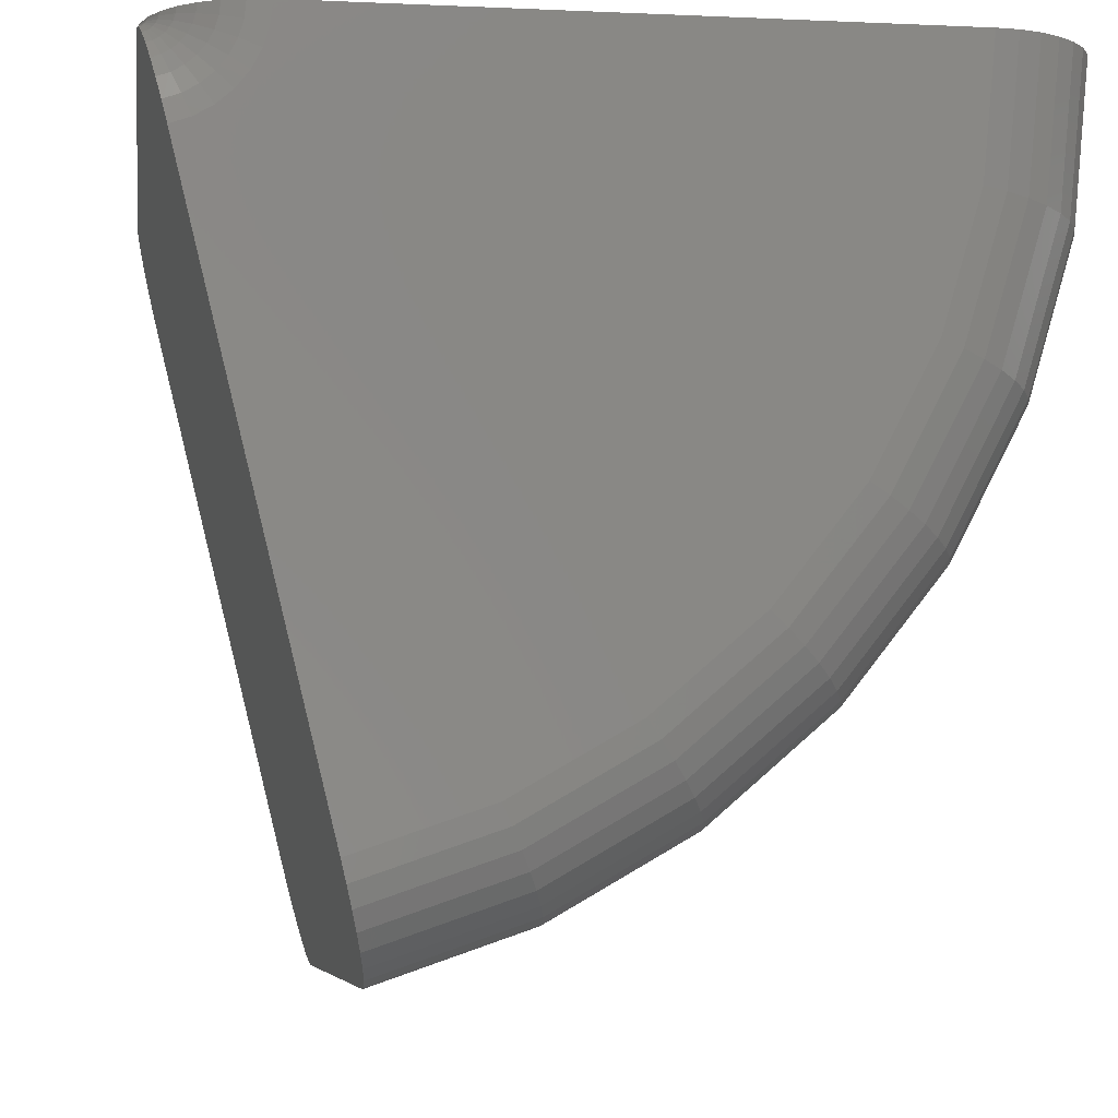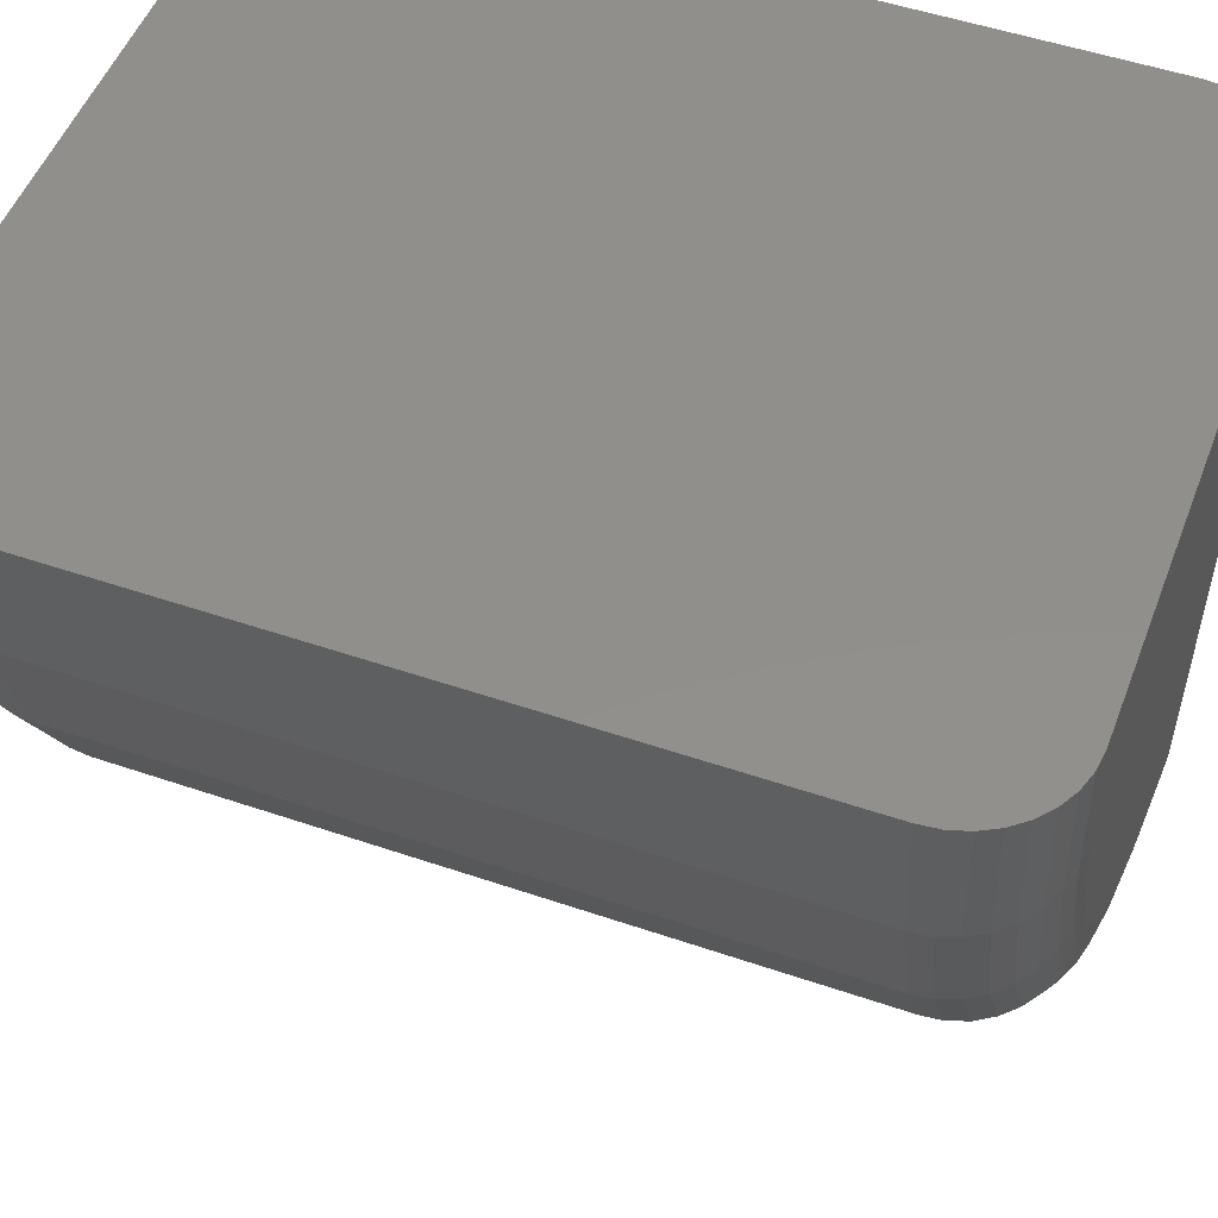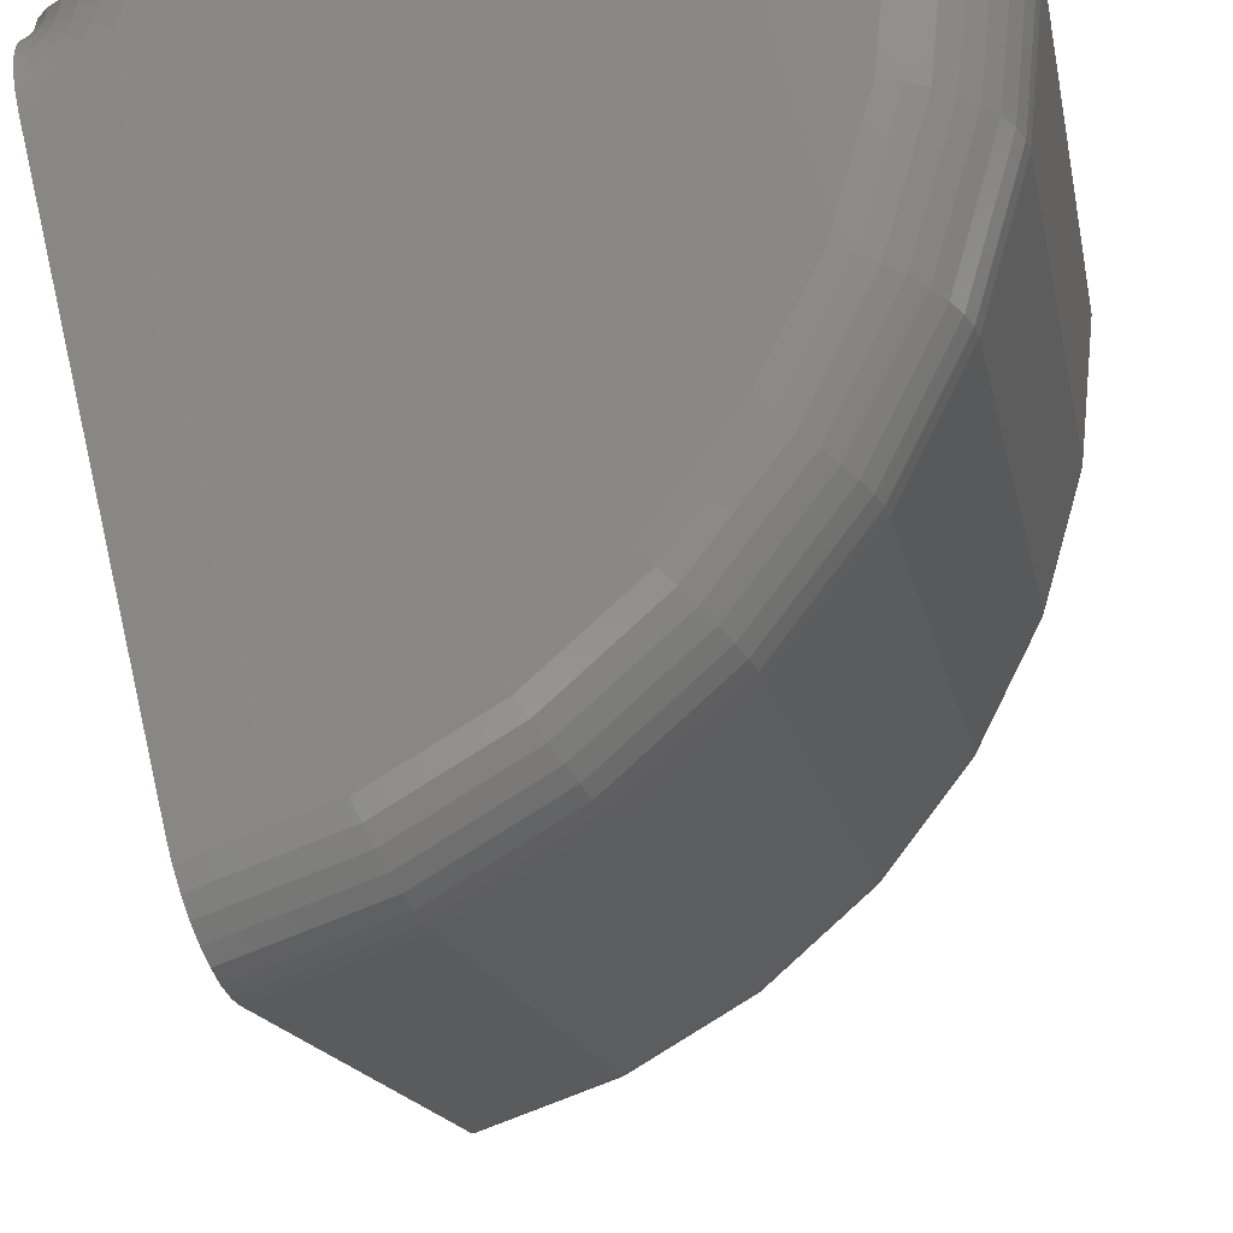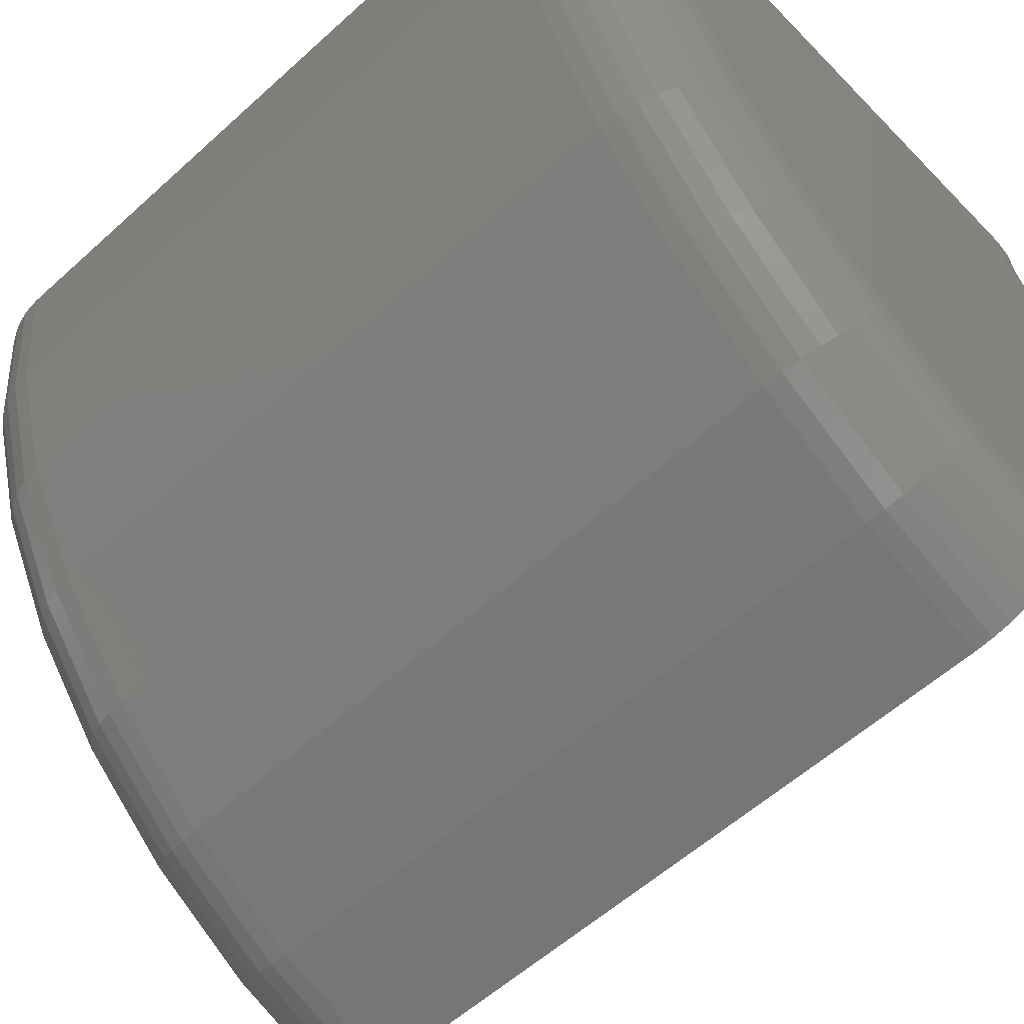
<metadata>
{"format":"stl","ext":"stl","renderer":"f3d","projection":"perspective","resolution":1024,"background":"white","views":[{"elev":-6.2,"azim":172.1,"up":"+Y"},{"elev":50.8,"azim":-69.5,"up":"+Y"},{"elev":-16.1,"azim":-169.3,"up":"+Y"},{"elev":-57.4,"azim":-46.7,"up":"+Y"}]}
</metadata>
<code>
# stl→obj: 266 verts, 528 faces
v 0.3679 -1.053 -0.7449
v 0.5939 -0.1304 -0.7417
v 0.3601 -1.085 -0.7417
v 0.5861 -0.162 -0.7449
v 0.5861 -0.162 0.7422
v 0.3601 -1.085 0.739
v 0.5939 -0.1304 0.739
v 0.3679 -1.053 0.7422
v 0.3527 -1.115 0.7295
v 0.6013 -0.1 0.7295
v 0.6013 -0.1 -0.7322
v 0.6082 -0.07199 0.7141
v 0.3458 -1.143 0.7141
v 0.6142 -0.04744 0.6933
v 0.3398 -1.167 0.6933
v 0.6191 -0.0273 0.6681
v 0.3349 -1.188 0.6681
v 0.6228 -0.01233 0.6392
v 0.3312 -1.203 0.6392
v 0.6251 -0.003113 0.6079
v 0.329 -1.212 0.6079
v 0.6258 2.669e-16 0.5754
v 0.3282 -1.215 0.5754
v 0.6258 1.389e-16 -0.5781
v 0.3282 -1.215 -0.5781
v 0.6251 -0.003113 -0.6107
v 0.329 -1.212 -0.6107
v 0.6228 -0.01233 -0.6419
v 0.3312 -1.203 -0.6419
v 0.6191 -0.0273 -0.6708
v 0.3349 -1.188 -0.6708
v 0.6142 -0.04744 -0.6961
v 0.3398 -1.167 -0.6961
v 0.6082 -0.07199 -0.7168
v 0.3458 -1.143 -0.7168
v 0.3527 -1.115 -0.7322
v -0.4908 2.574e-16 -0.7417
v 0.4916 1.371e-16 -0.7417
v -0.4582 2.531e-16 -0.7449
v 0.459 1.018e-16 -0.7449
v 0.4916 3.015e-16 0.739
v -0.4908 4.218e-16 0.739
v 0.459 3.059e-16 0.7422
v -0.4582 1.651e-16 0.7422
v -0.522 4.246e-16 0.7295
v 0.5229 2.967e-16 0.7295
v 0.5229 1.344e-16 -0.7322
v -0.522 2.623e-16 -0.7322
v -0.5509 2.676e-16 -0.7168
v 0.5517 1.326e-16 -0.7168
v -0.5762 2.73e-16 -0.6961
v 0.577 1.318e-16 -0.6961
v -0.5969 2.783e-16 -0.6708
v 0.5977 1.32e-16 -0.6708
v -0.6123 2.834e-16 -0.6419
v 0.6131 1.333e-16 -0.6419
v -0.6218 2.88e-16 -0.6107
v 0.6226 1.356e-16 -0.6107
v -0.625 2.92e-16 -0.5781
v -0.625 4.201e-16 0.5754
v -0.6218 4.233e-16 0.6079
v 0.6226 2.709e-16 0.6079
v -0.6123 4.256e-16 0.6392
v 0.6131 2.756e-16 0.6392
v -0.5969 4.27e-16 0.6681
v 0.5977 2.807e-16 0.6681
v -0.5762 4.272e-16 0.6933
v 0.577 2.86e-16 0.6933
v -0.5509 4.264e-16 0.7141
v 0.5517 2.914e-16 0.7141
v 0.104 -1.137 -0.5781
v 0.104 -1.137 0.5754
v -0.1014 -1.018 -0.5781
v -0.1014 -1.018 0.5754
v -0.2805 -0.862 -0.5781
v -0.2805 -0.862 0.5754
v -0.4271 -0.6752 -0.5781
v -0.4271 -0.6752 0.5754
v -0.5357 -0.4641 -0.5781
v -0.5357 -0.4641 0.5754
v -0.6025 -0.2363 -0.5781
v -0.6025 -0.2363 0.5754
v 0.1736 -0.9852 0.7422
v 0.16 -1.015 0.739
v 0.147 -1.043 0.7295
v 0.1349 -1.069 0.7141
v 0.1244 -1.092 0.6933
v 0.1158 -1.111 0.6681
v 0.1093 -1.125 0.6392
v 0.1054 -1.134 0.6079
v -0.4387 -0.2048 0.7422
v -0.4706 -0.211 0.739
v -0.5014 -0.2169 0.7295
v -0.5297 -0.2223 0.7141
v -0.5545 -0.2271 0.6933
v -0.5749 -0.231 0.6681
v -0.59 -0.2339 0.6392
v -0.5993 -0.2357 0.6079
v -0.3808 -0.4023 0.7422
v -0.411 -0.4143 0.739
v -0.4401 -0.4259 0.7295
v -0.4669 -0.4366 0.7141
v -0.4903 -0.446 0.6933
v -0.5096 -0.4537 0.6681
v -0.5239 -0.4594 0.6392
v -0.5327 -0.463 0.6079
v -0.2867 -0.5852 0.7422
v -0.3141 -0.6028 0.739
v -0.3404 -0.6197 0.7295
v -0.3647 -0.6352 0.7141
v -0.386 -0.6489 0.6933
v -0.4034 -0.6601 0.6681
v -0.4164 -0.6684 0.6392
v -0.4244 -0.6735 0.6079
v -0.1597 -0.7471 0.7422
v -0.1833 -0.7695 0.739
v -0.2059 -0.7911 0.7295
v -0.2268 -0.8109 0.7141
v -0.2451 -0.8283 0.6933
v -0.2602 -0.8426 0.6681
v -0.2713 -0.8533 0.6392
v -0.2782 -0.8598 0.6079
v -0.004398 -0.882 0.7422
v -0.02331 -0.9085 0.739
v -0.0415 -0.934 0.7295
v -0.05826 -0.9574 0.7141
v -0.07296 -0.978 0.6933
v -0.08501 -0.9949 0.6681
v -0.09397 -1.007 0.6392
v -0.09949 -1.015 0.6079
v 0.5562 -0.1516 0.7422
v 0.5289 -0.1357 0.7422
v 0.505 -0.1149 0.7422
v 0.4854 -0.09003 0.7422
v 0.471 -0.06189 0.7422
v 0.462 -0.03151 0.7422
v 0.6228 -0.001189 0.6079
v 0.6235 -0.002208 0.6079
v 0.614 -0.004711 0.6392
v 0.6166 -0.008749 0.6392
v 0.5698 -0.122 0.739
v 0.5829 -0.09357 0.7295
v 0.5949 -0.06736 0.7141
v 0.6054 -0.04439 0.6933
v 0.6141 -0.02554 0.6681
v 0.6205 -0.01154 0.6392
v 0.494 -0.02536 0.739
v 0.5247 -0.01945 0.7295
v 0.553 -0.014 0.7141
v 0.5779 -0.009229 0.6933
v 0.5982 -0.00531 0.6681
v 0.6134 -0.002399 0.6392
v 0.5012 -0.04981 0.739
v 0.5302 -0.0382 0.7295
v 0.557 -0.0275 0.7141
v 0.5805 -0.01813 0.6933
v 0.5997 -0.01043 0.6681
v 0.5128 -0.07247 0.739
v 0.5392 -0.05558 0.7295
v 0.5634 -0.04001 0.7141
v 0.5847 -0.02637 0.6933
v 0.6022 -0.01517 0.6681
v 0.6151 -0.006853 0.6392
v 0.5285 -0.09251 0.739
v 0.5512 -0.07095 0.7295
v 0.5721 -0.05108 0.7141
v 0.5904 -0.03366 0.6933
v 0.6055 -0.01937 0.6681
v 0.5478 -0.1092 0.739
v 0.566 -0.08377 0.7295
v 0.5827 -0.06031 0.7141
v 0.5974 -0.03974 0.6933
v 0.6095 -0.02287 0.6681
v 0.6184 -0.01033 0.6392
v 0.6134 -0.002399 -0.6419
v 0.6228 -0.001189 -0.6107
v 0.6151 -0.006853 -0.6419
v 0.6235 -0.002208 -0.6107
v 0.6184 -0.01033 -0.6419
v 0.5562 -0.1516 -0.7449
v 0.5698 -0.122 -0.7417
v 0.5829 -0.09357 -0.7322
v 0.5949 -0.06736 -0.7168
v 0.6054 -0.04439 -0.6961
v 0.6141 -0.02554 -0.6708
v 0.6205 -0.01154 -0.6419
v 0.462 -0.03151 -0.7449
v 0.494 -0.02536 -0.7417
v 0.5247 -0.01945 -0.7322
v 0.553 -0.014 -0.7168
v 0.5779 -0.009229 -0.6961
v 0.5982 -0.00531 -0.6708
v 0.471 -0.06189 -0.7449
v 0.5012 -0.04981 -0.7417
v 0.5302 -0.0382 -0.7322
v 0.557 -0.0275 -0.7168
v 0.5805 -0.01813 -0.6961
v 0.5997 -0.01043 -0.6708
v 0.614 -0.004711 -0.6419
v 0.4854 -0.09003 -0.7449
v 0.5128 -0.07247 -0.7417
v 0.5392 -0.05558 -0.7322
v 0.5634 -0.04001 -0.7168
v 0.5847 -0.02637 -0.6961
v 0.6022 -0.01517 -0.6708
v 0.505 -0.1149 -0.7449
v 0.5285 -0.09251 -0.7417
v 0.5512 -0.07095 -0.7322
v 0.5721 -0.05108 -0.7168
v 0.5904 -0.03366 -0.6961
v 0.6055 -0.01937 -0.6708
v 0.6166 -0.008749 -0.6419
v 0.5289 -0.1357 -0.7449
v 0.5478 -0.1092 -0.7417
v 0.566 -0.08377 -0.7322
v 0.5827 -0.06031 -0.7168
v 0.5974 -0.03974 -0.6961
v 0.6095 -0.02287 -0.6708
v -0.4387 -0.2048 -0.7449
v 0.1736 -0.9852 -0.7449
v -0.004398 -0.882 -0.7449
v -0.1597 -0.7471 -0.7449
v -0.2867 -0.5852 -0.7449
v -0.3808 -0.4023 -0.7449
v 0.1054 -1.134 -0.6107
v 0.1093 -1.125 -0.6419
v 0.1158 -1.111 -0.6708
v 0.1244 -1.092 -0.6961
v 0.1349 -1.069 -0.7168
v 0.147 -1.043 -0.7322
v 0.16 -1.015 -0.7417
v -0.5993 -0.2357 -0.6107
v -0.59 -0.2339 -0.6419
v -0.5749 -0.231 -0.6708
v -0.5545 -0.2271 -0.6961
v -0.5297 -0.2223 -0.7168
v -0.5014 -0.2169 -0.7322
v -0.4706 -0.211 -0.7417
v -0.5327 -0.463 -0.6107
v -0.5239 -0.4594 -0.6419
v -0.5096 -0.4537 -0.6708
v -0.4903 -0.446 -0.6961
v -0.4669 -0.4366 -0.7168
v -0.4401 -0.4259 -0.7322
v -0.411 -0.4143 -0.7417
v -0.4244 -0.6735 -0.6107
v -0.4164 -0.6684 -0.6419
v -0.4034 -0.6601 -0.6708
v -0.386 -0.6489 -0.6961
v -0.3647 -0.6352 -0.7168
v -0.3404 -0.6197 -0.7322
v -0.3141 -0.6028 -0.7417
v -0.2782 -0.8598 -0.6107
v -0.2713 -0.8533 -0.6419
v -0.2602 -0.8426 -0.6708
v -0.2451 -0.8283 -0.6961
v -0.2268 -0.8109 -0.7168
v -0.2059 -0.7911 -0.7322
v -0.1833 -0.7695 -0.7417
v -0.09949 -1.015 -0.6107
v -0.09397 -1.007 -0.6419
v -0.08501 -0.9949 -0.6708
v -0.07296 -0.978 -0.6961
v -0.05826 -0.9574 -0.7168
v -0.0415 -0.934 -0.7322
v -0.02331 -0.9085 -0.7417
f 1 2 3
f 1 4 2
f 5 6 7
f 5 8 6
f 7 6 9
f 7 9 10
f 11 3 2
f 10 9 12
f 12 9 13
f 12 13 14
f 14 13 15
f 14 15 16
f 16 15 17
f 16 17 18
f 18 17 19
f 18 19 20
f 20 19 21
f 20 21 22
f 22 21 23
f 22 23 24
f 24 23 25
f 24 25 26
f 26 25 27
f 26 27 28
f 28 27 29
f 28 29 30
f 30 29 31
f 30 31 32
f 32 31 33
f 32 33 34
f 34 33 35
f 34 35 11
f 11 35 36
f 11 36 3
f 37 38 39
f 38 40 39
f 41 42 43
f 42 44 43
f 45 42 41
f 46 45 41
f 38 37 47
f 37 48 47
f 47 48 49
f 47 49 50
f 50 49 51
f 50 51 52
f 52 51 53
f 52 53 54
f 54 53 55
f 54 55 56
f 56 55 57
f 56 57 58
f 58 57 59
f 58 59 24
f 24 59 60
f 24 60 22
f 22 60 61
f 22 61 62
f 62 61 63
f 62 63 64
f 64 63 65
f 64 65 66
f 66 65 67
f 66 67 68
f 68 67 69
f 68 69 70
f 70 69 45
f 70 45 46
f 25 23 71
f 71 23 72
f 71 72 73
f 73 72 74
f 73 74 75
f 75 74 76
f 75 76 77
f 77 76 78
f 77 78 79
f 79 78 80
f 79 80 81
f 81 80 82
f 81 82 59
f 59 82 60
f 8 83 6
f 6 83 84
f 6 84 9
f 9 84 85
f 9 85 13
f 13 85 86
f 13 86 15
f 15 86 87
f 15 87 17
f 17 87 88
f 17 88 19
f 19 88 89
f 19 89 21
f 21 89 90
f 21 90 23
f 23 90 72
f 91 44 92
f 92 44 42
f 92 42 93
f 93 42 45
f 93 45 94
f 94 45 69
f 94 69 95
f 95 69 67
f 95 67 96
f 96 67 65
f 96 65 97
f 97 65 63
f 97 63 98
f 98 63 61
f 98 61 82
f 82 61 60
f 99 91 100
f 100 91 92
f 100 92 101
f 101 92 93
f 101 93 102
f 102 93 94
f 102 94 103
f 103 94 95
f 103 95 104
f 104 95 96
f 104 96 105
f 105 96 97
f 105 97 106
f 106 97 98
f 106 98 80
f 80 98 82
f 107 99 108
f 108 99 100
f 108 100 109
f 109 100 101
f 109 101 110
f 110 101 102
f 110 102 111
f 111 102 103
f 111 103 112
f 112 103 104
f 112 104 113
f 113 104 105
f 113 105 114
f 114 105 106
f 114 106 78
f 78 106 80
f 115 107 116
f 116 107 108
f 116 108 117
f 117 108 109
f 117 109 118
f 118 109 110
f 118 110 119
f 119 110 111
f 119 111 120
f 120 111 112
f 120 112 121
f 121 112 113
f 121 113 122
f 122 113 114
f 122 114 76
f 76 114 78
f 123 115 124
f 124 115 116
f 124 116 125
f 125 116 117
f 125 117 126
f 126 117 118
f 126 118 127
f 127 118 119
f 127 119 128
f 128 119 120
f 128 120 129
f 129 120 121
f 129 121 130
f 130 121 122
f 130 122 74
f 74 122 76
f 83 123 84
f 84 123 124
f 84 124 85
f 85 124 125
f 85 125 86
f 86 125 126
f 86 126 87
f 87 126 127
f 87 127 88
f 88 127 128
f 88 128 89
f 89 128 129
f 89 129 90
f 90 129 130
f 90 130 72
f 72 130 74
f 91 8 5
f 91 5 131
f 91 131 132
f 91 132 133
f 91 133 134
f 91 134 135
f 91 135 136
f 91 136 43
f 91 43 44
f 8 91 99
f 8 99 107
f 8 107 115
f 8 115 123
f 8 123 83
f 137 62 64
f 138 137 139
f 20 138 140
f 22 62 137
f 22 137 138
f 22 138 20
f 131 5 141
f 141 5 7
f 141 7 142
f 142 7 10
f 142 10 143
f 143 10 12
f 143 12 144
f 144 12 14
f 144 14 145
f 145 14 16
f 145 16 146
f 146 16 18
f 146 18 20
f 43 136 41
f 41 136 147
f 41 147 46
f 46 147 148
f 46 148 70
f 70 148 149
f 70 149 68
f 68 149 150
f 68 150 66
f 66 150 151
f 66 151 64
f 64 151 152
f 64 152 137
f 136 135 147
f 147 135 153
f 147 153 148
f 148 153 154
f 148 154 149
f 149 154 155
f 149 155 150
f 150 155 156
f 150 156 151
f 151 156 157
f 151 157 152
f 152 157 139
f 152 139 137
f 135 134 153
f 153 134 158
f 153 158 154
f 154 158 159
f 154 159 155
f 155 159 160
f 155 160 156
f 156 160 161
f 156 161 157
f 157 161 162
f 157 162 139
f 139 162 163
f 139 163 138
f 134 133 158
f 158 133 164
f 158 164 159
f 159 164 165
f 159 165 160
f 160 165 166
f 160 166 161
f 161 166 167
f 161 167 162
f 162 167 168
f 162 168 163
f 163 168 140
f 163 140 138
f 133 132 164
f 164 132 169
f 164 169 165
f 165 169 170
f 165 170 166
f 166 170 171
f 166 171 167
f 167 171 172
f 167 172 168
f 168 172 173
f 168 173 140
f 140 173 174
f 140 174 20
f 132 131 169
f 169 131 141
f 169 141 170
f 170 141 142
f 170 142 171
f 171 142 143
f 171 143 172
f 172 143 144
f 172 144 173
f 173 144 145
f 173 145 174
f 174 145 146
f 174 146 20
f 175 58 176
f 177 176 178
f 179 178 26
f 24 26 178
f 24 178 176
f 24 176 58
f 4 180 2
f 2 180 181
f 2 181 11
f 11 181 182
f 11 182 34
f 34 182 183
f 34 183 32
f 32 183 184
f 32 184 30
f 30 184 185
f 30 185 28
f 28 185 186
f 28 186 26
f 187 40 188
f 188 40 38
f 188 38 189
f 189 38 47
f 189 47 190
f 190 47 50
f 190 50 191
f 191 50 52
f 191 52 192
f 192 52 54
f 192 54 175
f 175 54 56
f 175 56 58
f 193 187 194
f 194 187 188
f 194 188 195
f 195 188 189
f 195 189 196
f 196 189 190
f 196 190 197
f 197 190 191
f 197 191 198
f 198 191 192
f 198 192 199
f 199 192 175
f 199 175 176
f 200 193 201
f 201 193 194
f 201 194 202
f 202 194 195
f 202 195 203
f 203 195 196
f 203 196 204
f 204 196 197
f 204 197 205
f 205 197 198
f 205 198 177
f 177 198 199
f 177 199 176
f 206 200 207
f 207 200 201
f 207 201 208
f 208 201 202
f 208 202 209
f 209 202 203
f 209 203 210
f 210 203 204
f 210 204 211
f 211 204 205
f 211 205 212
f 212 205 177
f 212 177 178
f 213 206 214
f 214 206 207
f 214 207 215
f 215 207 208
f 215 208 216
f 216 208 209
f 216 209 217
f 217 209 210
f 217 210 218
f 218 210 211
f 218 211 179
f 179 211 212
f 179 212 178
f 180 213 181
f 181 213 214
f 181 214 182
f 182 214 215
f 182 215 183
f 183 215 216
f 183 216 184
f 184 216 217
f 184 217 185
f 185 217 218
f 185 218 186
f 186 218 179
f 186 179 26
f 219 39 40
f 219 40 187
f 219 187 193
f 219 193 200
f 219 200 206
f 219 206 213
f 219 213 180
f 219 180 4
f 219 4 1
f 1 220 221
f 1 221 222
f 1 222 223
f 1 223 224
f 1 224 219
f 25 71 27
f 27 71 225
f 27 225 29
f 29 225 226
f 29 226 31
f 31 226 227
f 31 227 33
f 33 227 228
f 33 228 35
f 35 228 229
f 35 229 36
f 36 229 230
f 36 230 3
f 3 230 231
f 3 231 1
f 1 231 220
f 81 59 232
f 232 59 57
f 232 57 233
f 233 57 55
f 233 55 234
f 234 55 53
f 234 53 235
f 235 53 51
f 235 51 236
f 236 51 49
f 236 49 237
f 237 49 48
f 237 48 238
f 238 48 37
f 238 37 219
f 219 37 39
f 79 81 239
f 239 81 232
f 239 232 240
f 240 232 233
f 240 233 241
f 241 233 234
f 241 234 242
f 242 234 235
f 242 235 243
f 243 235 236
f 243 236 244
f 244 236 237
f 244 237 245
f 245 237 238
f 245 238 224
f 224 238 219
f 77 79 246
f 246 79 239
f 246 239 247
f 247 239 240
f 247 240 248
f 248 240 241
f 248 241 249
f 249 241 242
f 249 242 250
f 250 242 243
f 250 243 251
f 251 243 244
f 251 244 252
f 252 244 245
f 252 245 223
f 223 245 224
f 75 77 253
f 253 77 246
f 253 246 254
f 254 246 247
f 254 247 255
f 255 247 248
f 255 248 256
f 256 248 249
f 256 249 257
f 257 249 250
f 257 250 258
f 258 250 251
f 258 251 259
f 259 251 252
f 259 252 222
f 222 252 223
f 73 75 260
f 260 75 253
f 260 253 261
f 261 253 254
f 261 254 262
f 262 254 255
f 262 255 263
f 263 255 256
f 263 256 264
f 264 256 257
f 264 257 265
f 265 257 258
f 265 258 266
f 266 258 259
f 266 259 221
f 221 259 222
f 71 73 225
f 225 73 260
f 225 260 226
f 226 260 261
f 226 261 227
f 227 261 262
f 227 262 228
f 228 262 263
f 228 263 229
f 229 263 264
f 229 264 230
f 230 264 265
f 230 265 231
f 231 265 266
f 231 266 220
f 220 266 221

</code>
